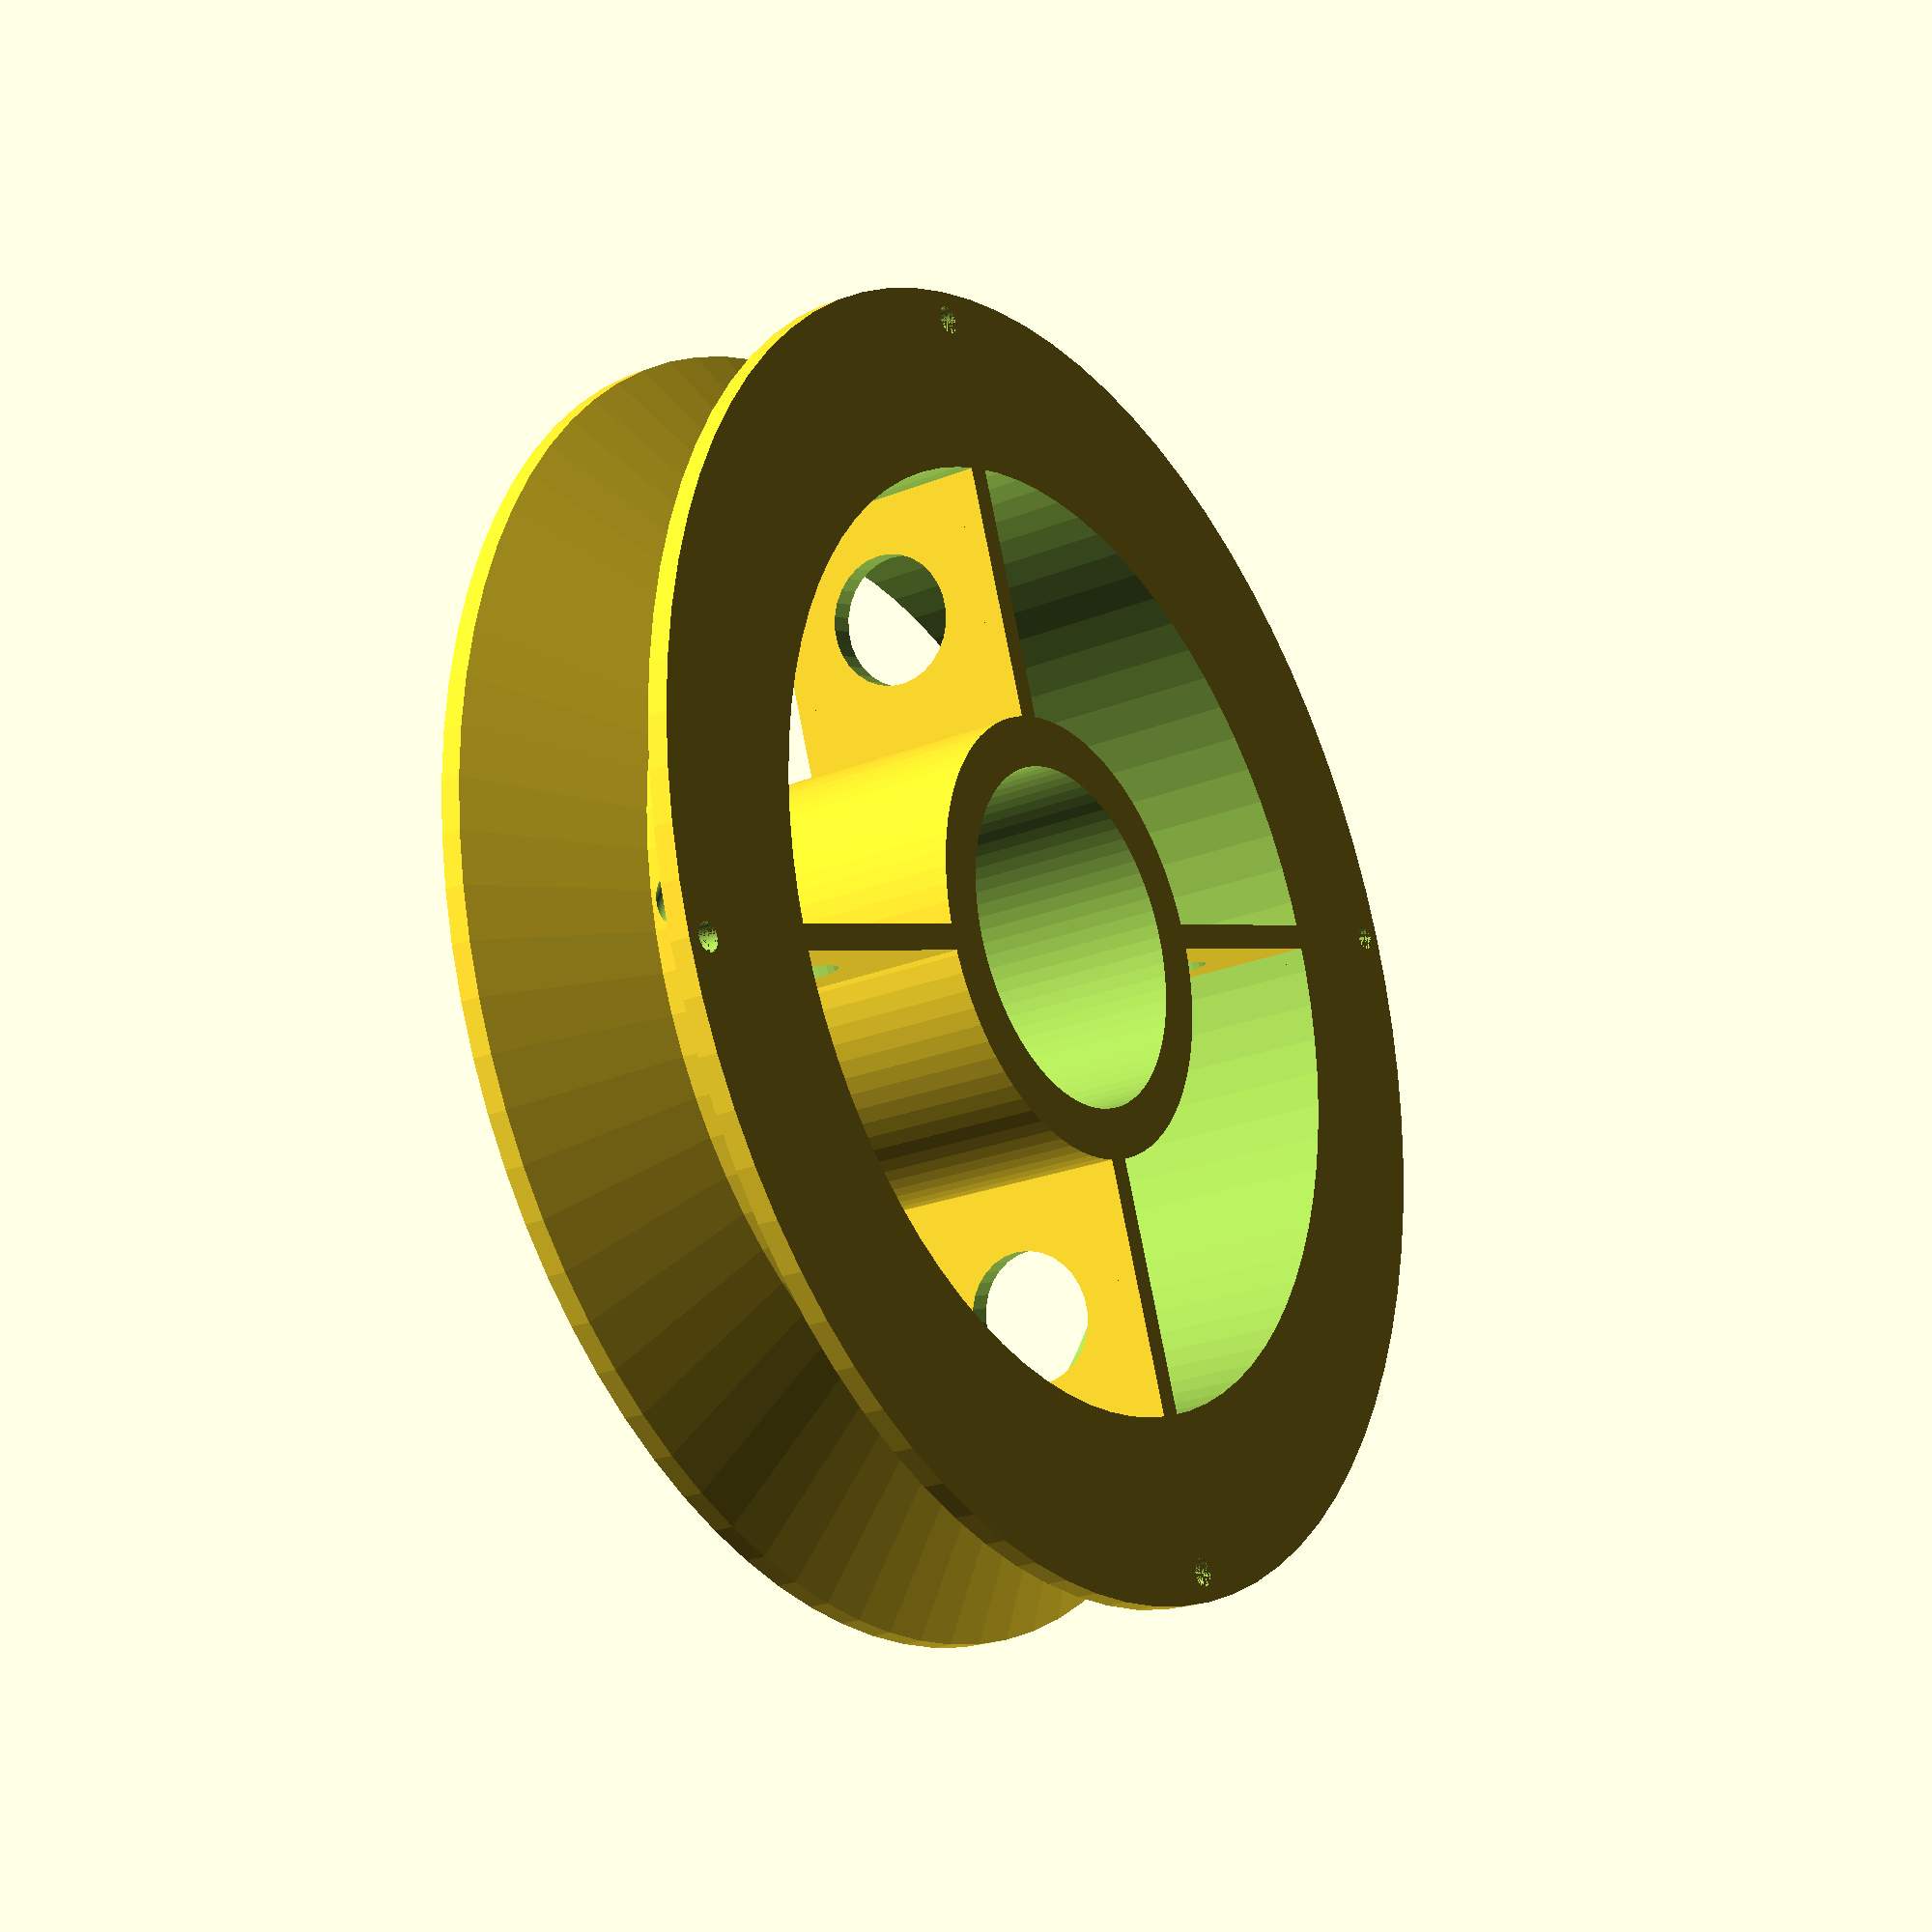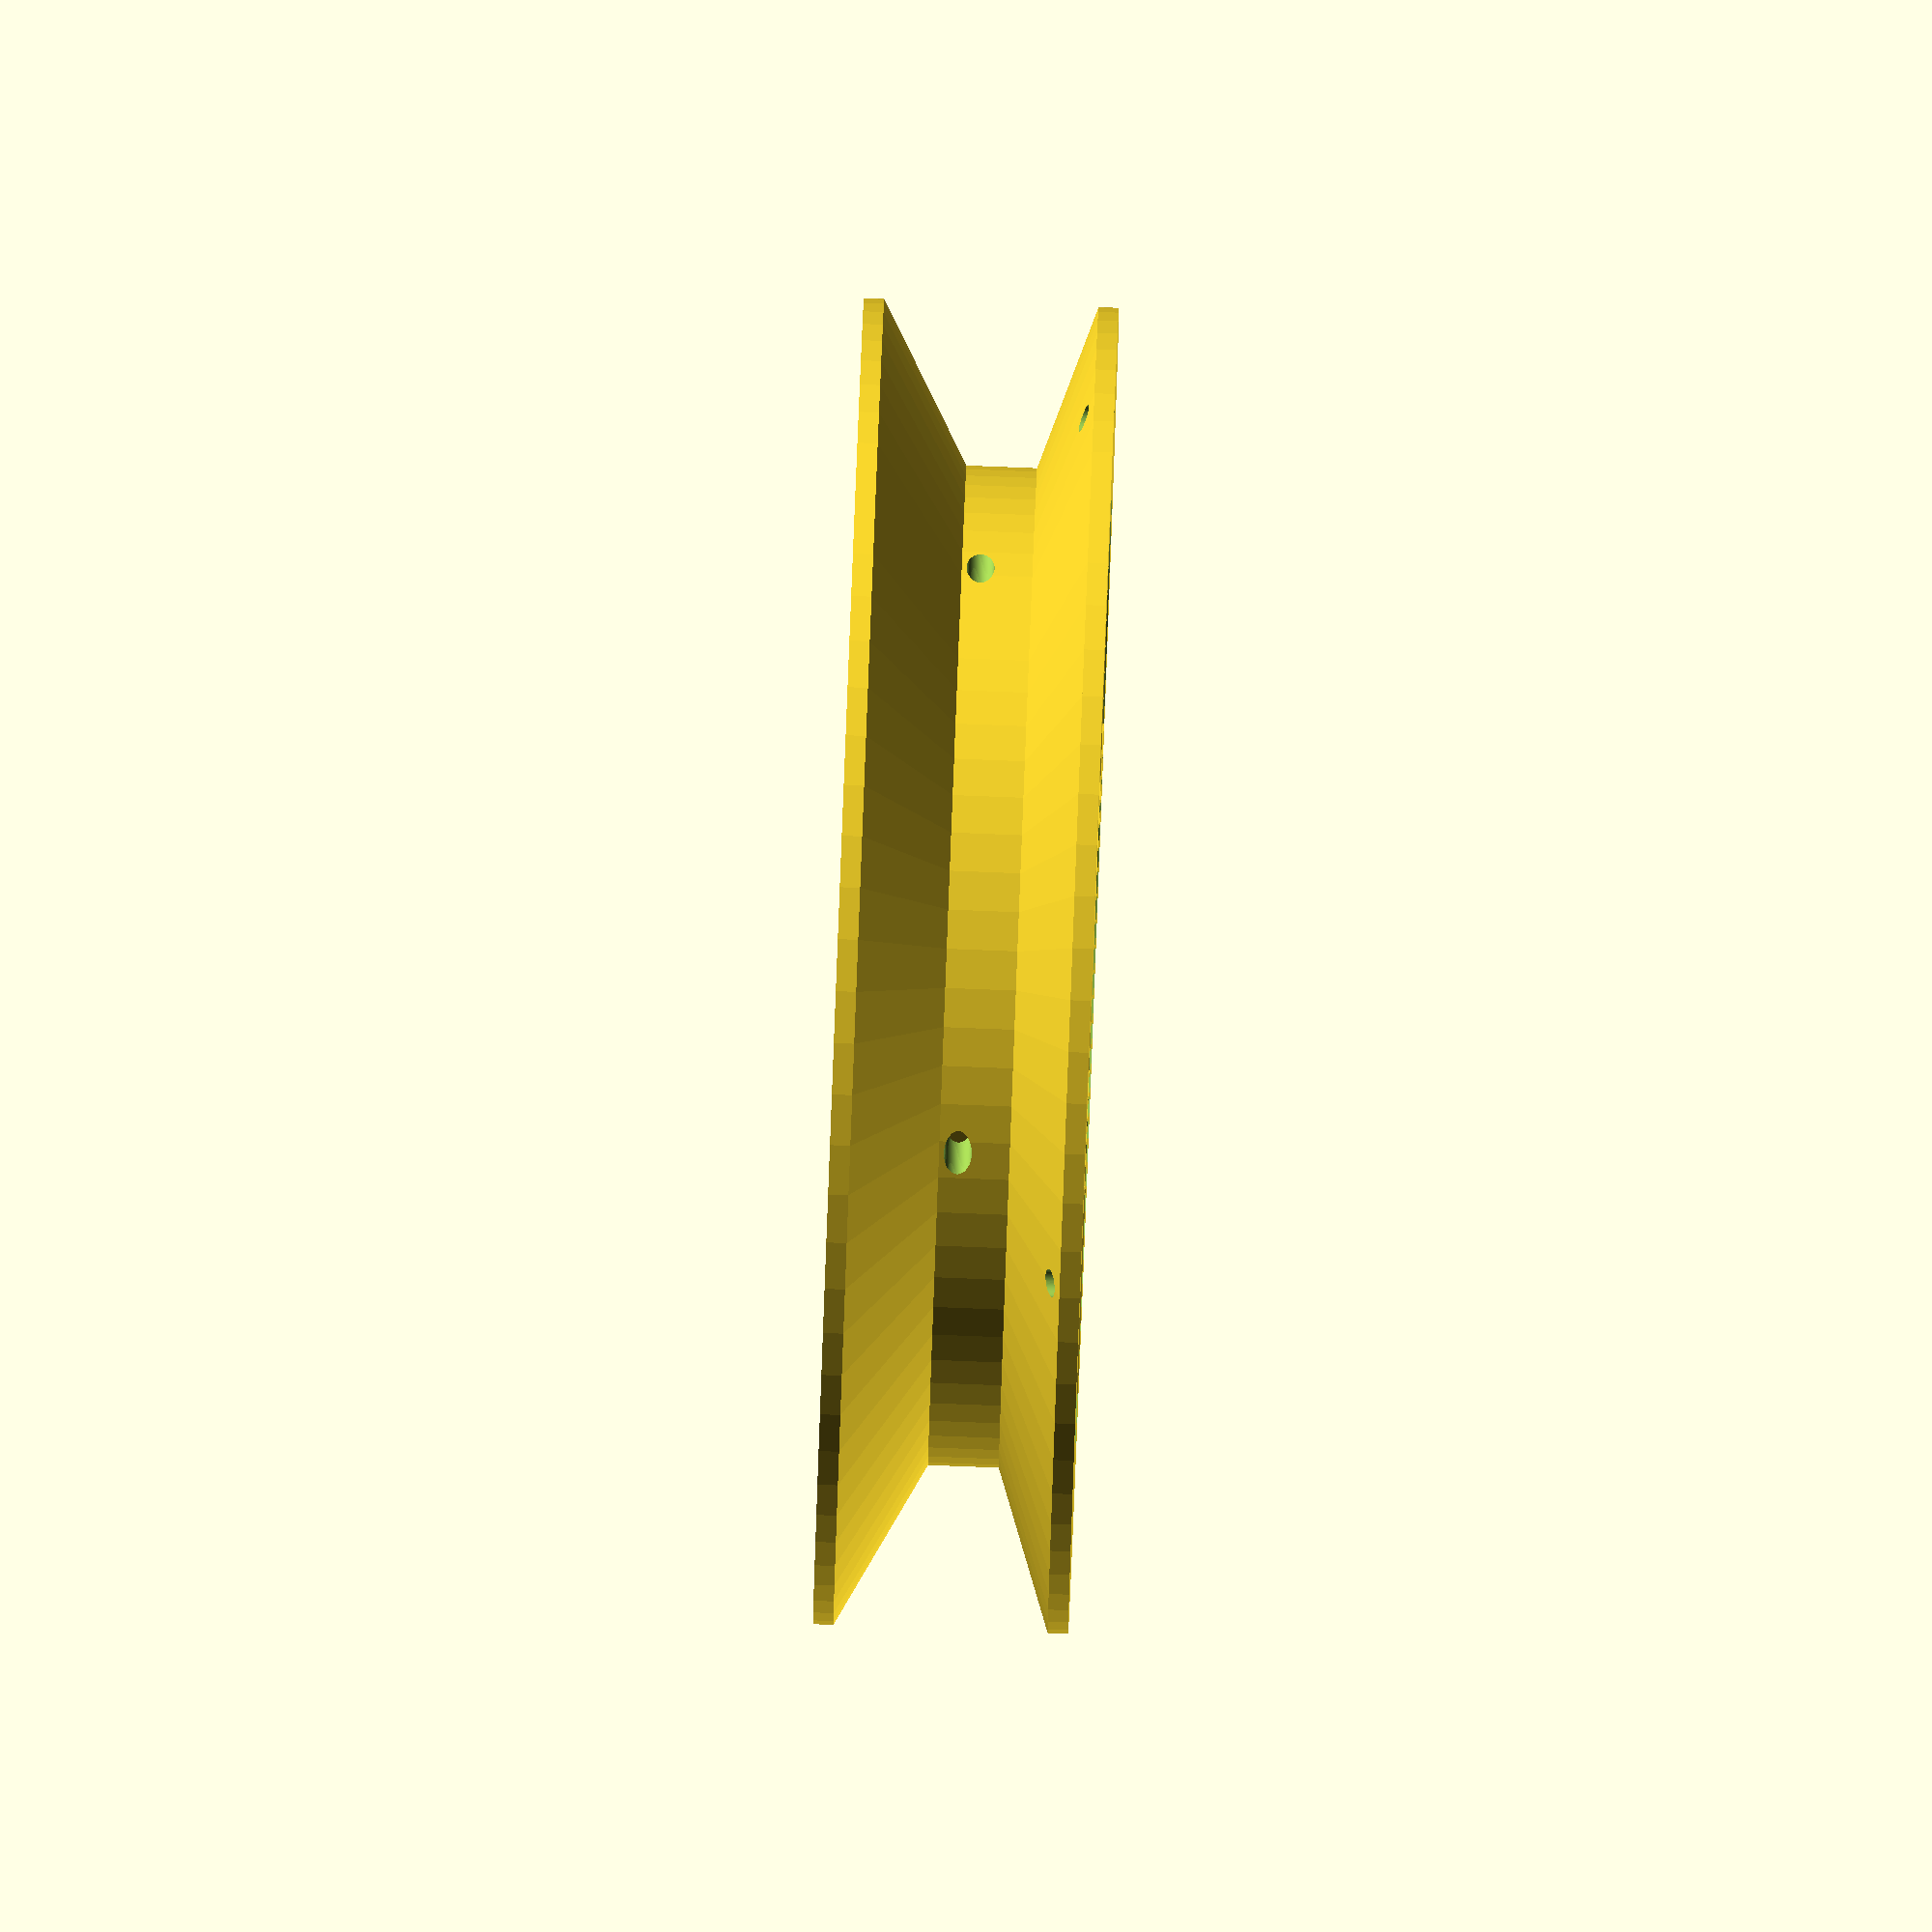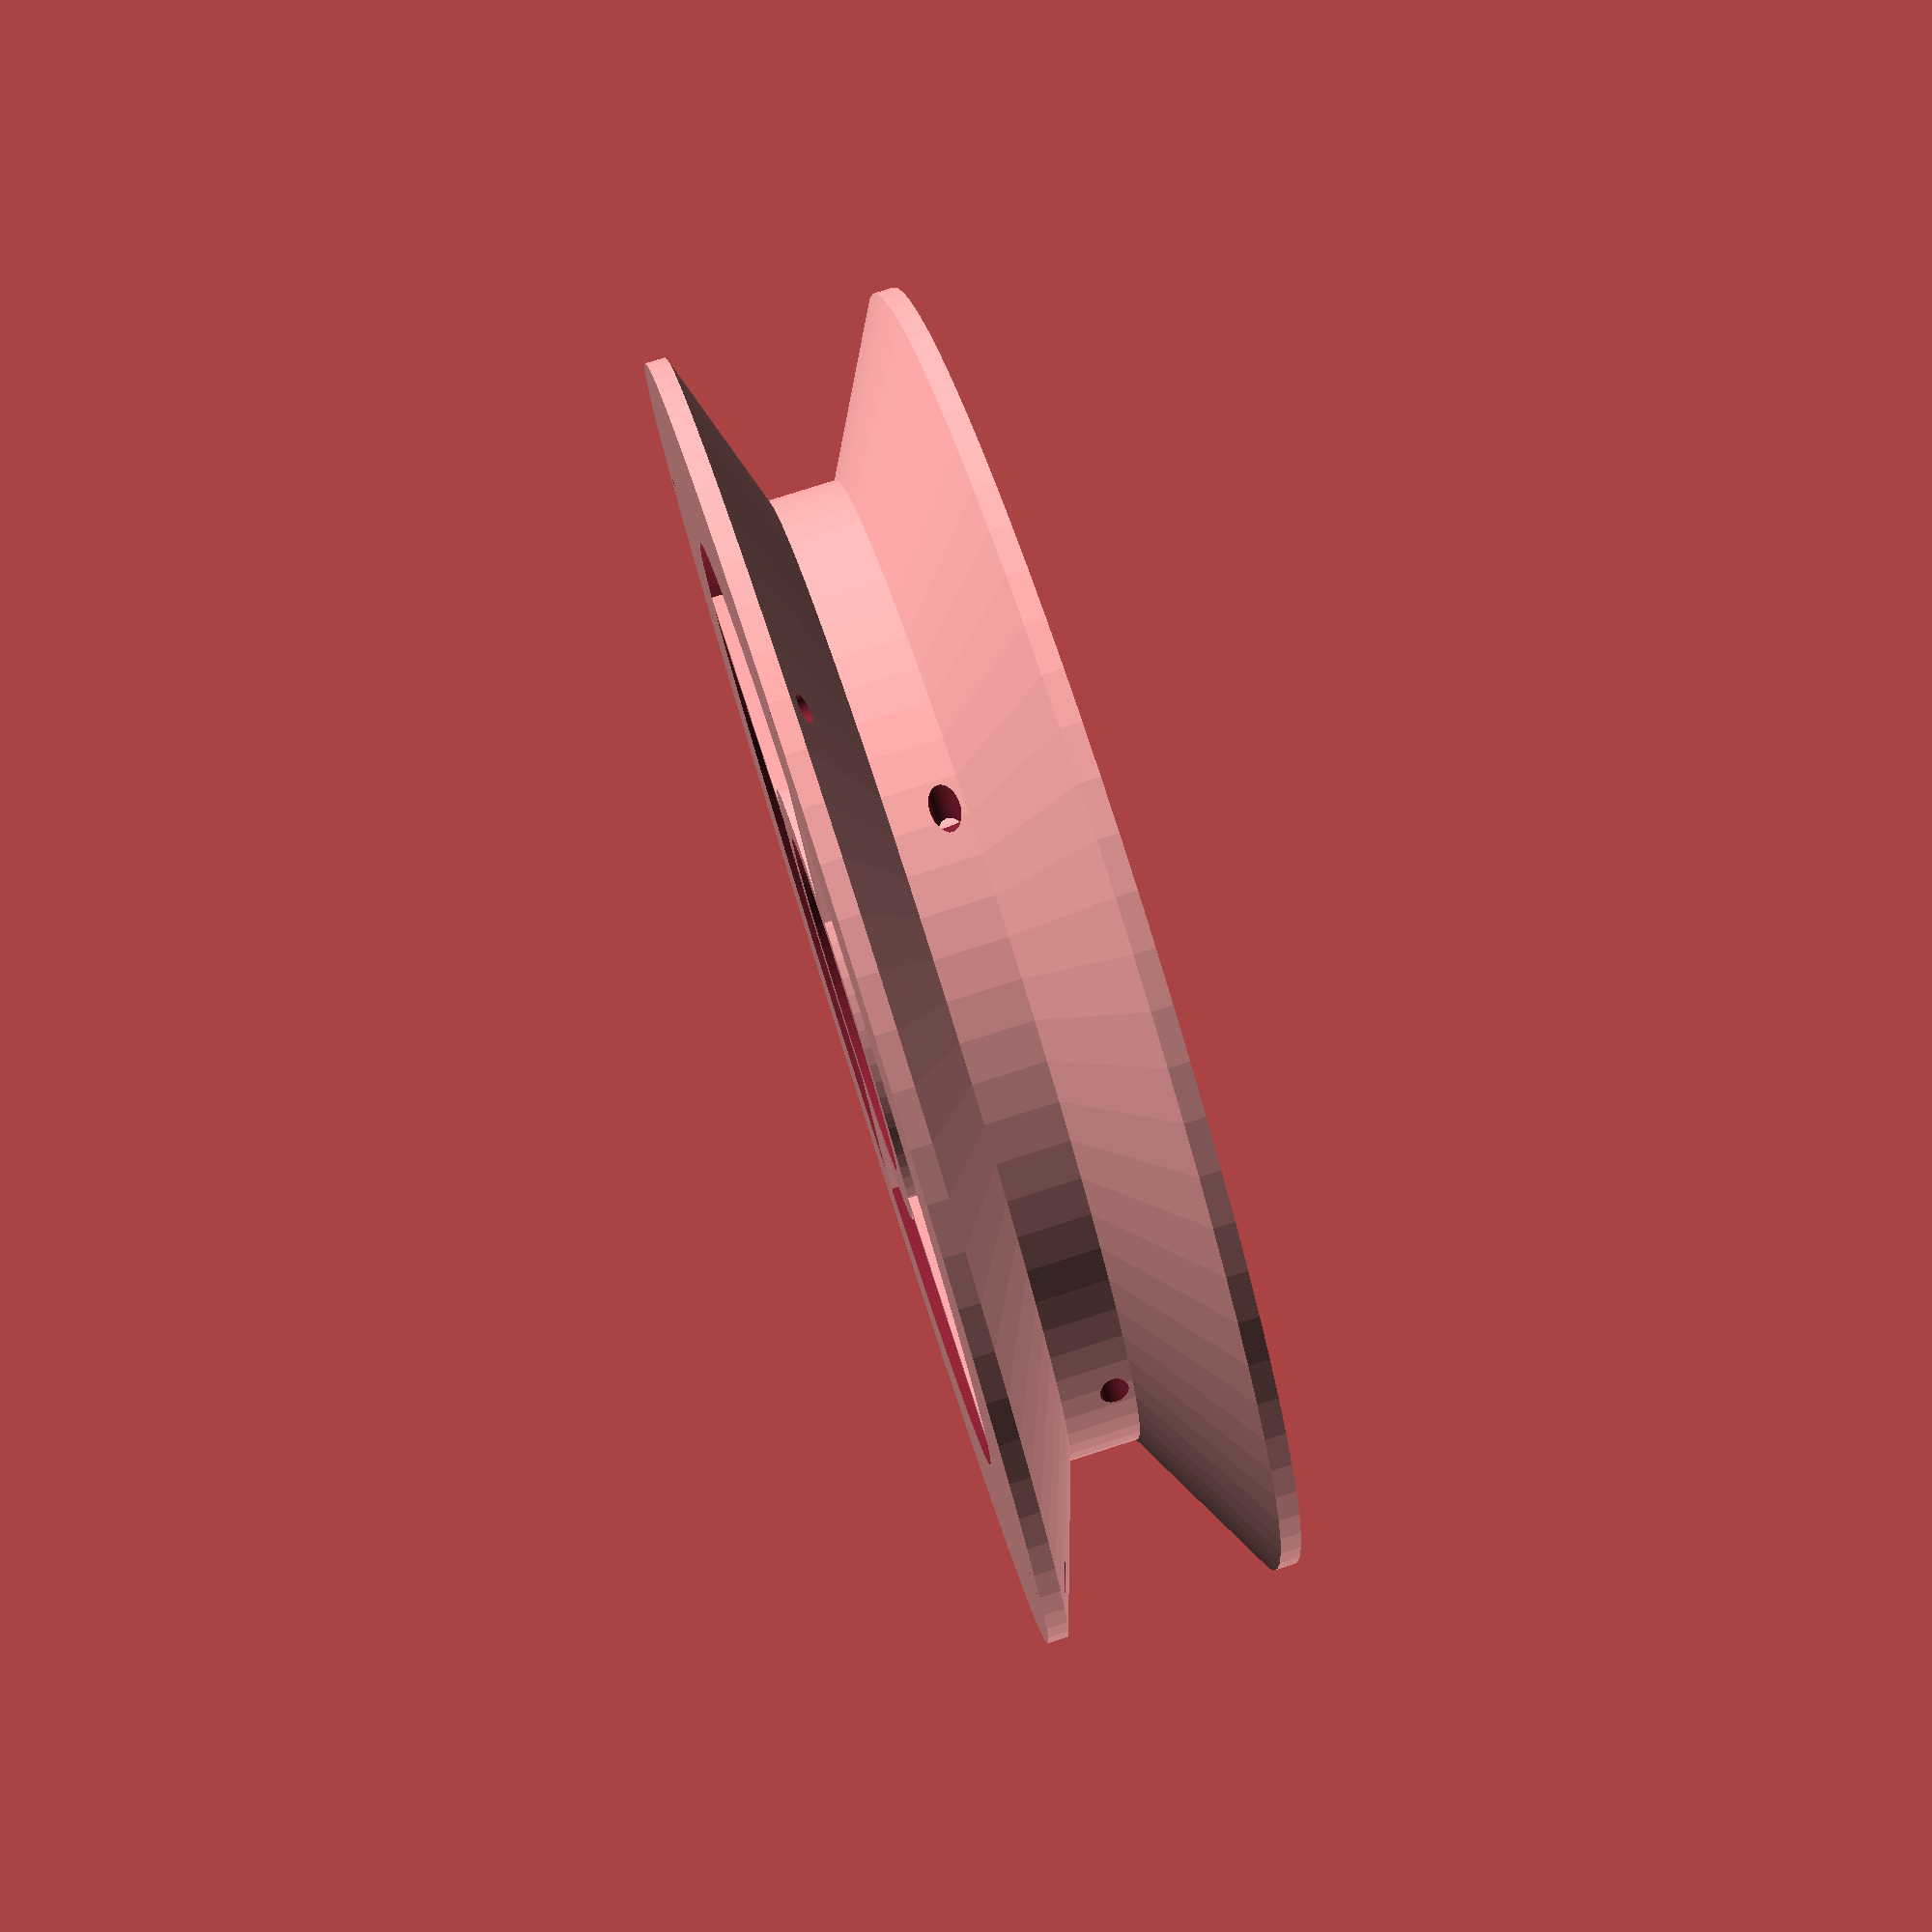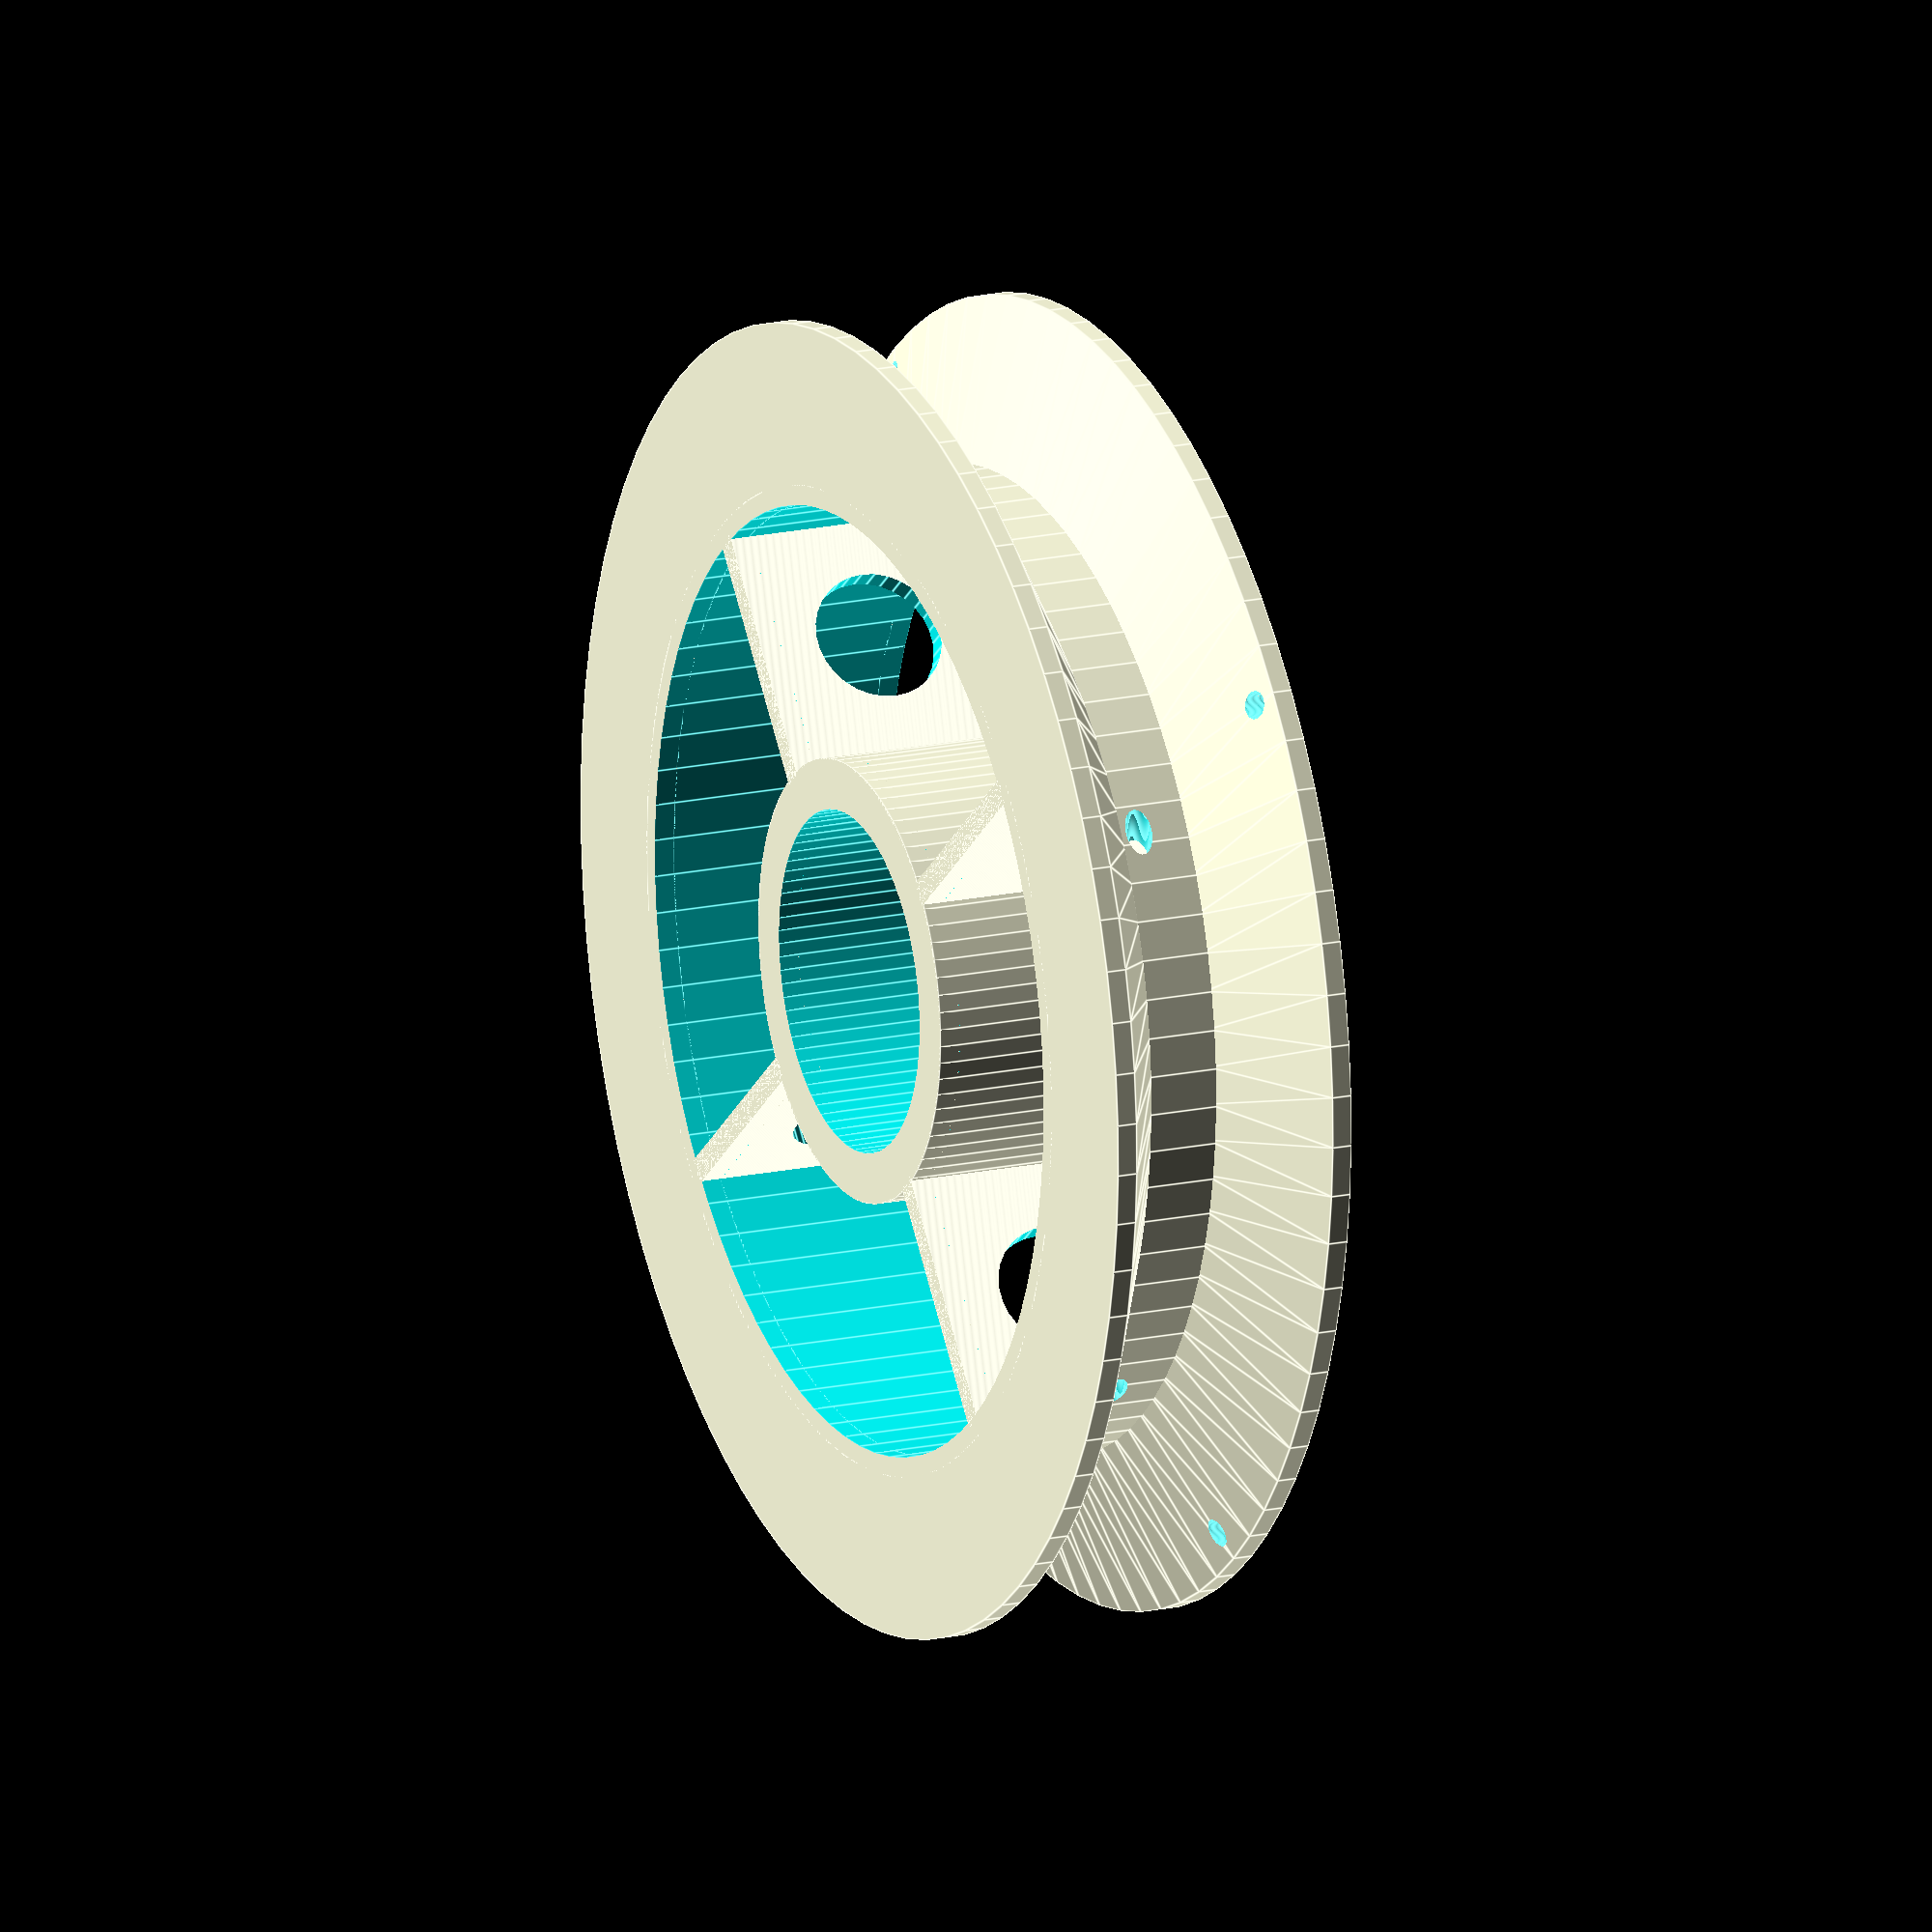
<openscad>
/**
Parametric loose filament spool
**/

/* [Spool Options] */
// Width of spool (mm)
spool_width = 25; //[10:100]
// Outer diameter of spool (mm)
spool_diameter = 130; //[60:240]
// Depth of filament channel (mm) *Depth near spool edges will be affected by fillet
channel_depth = 18; //[10:40]
// Filament holes *Include holes to hold start and end of filament
filament_holes = "Yes"; //[Yes,No]
// Diameter of filament (mm) *Used to make holes to hold filament if enabled
filament_diameter = 1.75; //[1.0:5.0]
/* [Hub Options] */
// Inner diameter of hub (mm)
hub_diameter = 34; //[5:80]
// Hub thickness (mm)
hub_thickness = 5; //[5:12]
/* [Support Options] */
// Thickness of supports (mm)
support_thickness = 5; //[4:12]
// Enable or disable holes on supports
support_holes = "Yes"; //[Yes,No]
/* [Hidden] */
spool_inner_diameter = (spool_diameter-(channel_depth*2));
wall_thickness = 2;
filament_hole_diameter = filament_diameter+.5;
hub_outer_diameter = hub_diameter+(hub_thickness*2);
support_length = ((spool_inner_diameter/2)-(hub_outer_diameter/2))+1;
support_hole_diameter = support_length/2;


$fn=80;

if (hub_diameter+hub_thickness > (spool_diameter-channel_depth*2)-4) {
  echo("Hub diameter is greater that spool diameter, please adjust!");
} else {
  spool();
}


module ring_fillet_angled(ring_radius,profile_angle,fillet_width,fillet_height)
{
  fillet_height = fillet_height == undef ? fillet_width : fillet_height;
  rotate_extrude(convexity=10)translate([ring_radius,0,0])rotate([0,0,profile_angle])polygon( points=[[0,0],[fillet_width,0],[0,fillet_height]] );
}

module hub() {
  difference() {
    cylinder(r=hub_outer_diameter/2,h=spool_width);
    translate([0,0,-.1])
      cylinder(r=hub_diameter/2,h=spool_width+.2);
  }
}

module create_support_holes() {
  translate([(hub_outer_diameter/2)+(support_length/2),(support_thickness/2)+0.5,spool_width/2])
    rotate([90,0,0])
      cylinder(r=support_hole_diameter/2,h=support_thickness+1,$fn=30);
  translate([(support_thickness/2)+0.5,(hub_outer_diameter/2)+(support_length/2),spool_width/2])
    rotate([270,0,90])
      cylinder(r=support_hole_diameter/2,h=support_thickness+1,$fn=30);
  translate([-((hub_outer_diameter/2)+(support_length/2)),(support_thickness/2)+0.5,spool_width/2])
    rotate([90,0,0])
      cylinder(r=support_hole_diameter/2,h=support_thickness+1,$fn=30);
  translate([(support_thickness/2)+0.5,-((hub_outer_diameter/2)+(support_length/2)),spool_width/2])
    rotate([270,0,90])
      cylinder(r=support_hole_diameter/2,h=support_thickness+1,$fn=30);
}

module support() {
  difference() {
    union() {
      translate([(hub_diameter/2)+(hub_thickness-.5),0,spool_width/2])
        rotate([90,90,90])
          linear_extrude(height = support_length, center = false, convexity = 5, twist = 0,slices = 256)
            square(size = [spool_width,support_thickness/2],center = true);
      translate([0,(hub_diameter/2)+(hub_thickness-.5),spool_width/2])
        rotate([0,90,90])
          linear_extrude(height = support_length, center = false, convexity = 5, twist = 0,slices = 256)
            square(size = [spool_width,support_thickness/2],center = true);
      translate([-((hub_diameter/2)+(hub_thickness-.5)),0,spool_width/2])
        rotate([270,90,90])
          linear_extrude(height = support_length, center = false, convexity = 5, twist = 0,slices = 256)
            square(size = [spool_width,support_thickness/2],center = true);
      translate([0,-((hub_diameter/2)+(hub_thickness-.5)),spool_width/2])
        rotate([90,90,0])
          linear_extrude(height = support_length, center = false, convexity = 5, twist = 0,slices = 256)
            square(size = [spool_width,support_thickness/2],center = true);
    };
    if (support_holes == "Yes") {
      create_support_holes();
    }
  }
}

module create_filament_holes() {
  translate([(spool_diameter/2)-(filament_hole_diameter+0.6),0,0])
    rotate([0,0,90])
      cylinder(r=(filament_hole_diameter/2)+.25,h=5);
  translate([0,(spool_diameter/2)-(filament_hole_diameter+0.6),0])
    rotate([0,0,90])
      cylinder(r=(filament_hole_diameter/2)+.25,h=5);
  translate([-((spool_diameter/2)-(filament_hole_diameter+0.6)),0,0])
    rotate([0,0,90])
      cylinder(r=(filament_hole_diameter/2)+.25,h=5);
  translate([0,-((spool_diameter/2)-(filament_hole_diameter+0.6)),0])
    rotate([0,0,90])
      cylinder(r=(filament_hole_diameter/2)+.25,h=5);
  translate([((spool_diameter/2)-(channel_depth-3)),-5,spool_width/2])
    rotate([90,0,-45])
      cylinder(r=(filament_hole_diameter/2)+.25,h=sqrt(pow((spool_inner_diameter/2),2)+pow((spool_inner_diameter/2),2))+5);
}

module outer_ring() {
  difference() {
    union() {
      difference() {
        cylinder(r=(spool_inner_diameter/2)+2,h=spool_width);
        translate([0,0,-.1])
          cylinder(r=spool_inner_diameter/2,h=spool_width+.2);
      }
      difference() {
        cylinder(r=spool_diameter/2,h=wall_thickness);
        translate([0,0,-.1])
          cylinder(r=spool_inner_diameter/2,h=wall_thickness+.2);
      }
      translate([0,0,wall_thickness])
          rotate([0,180,0])
            ring_fillet_angled((spool_inner_diameter/2)+(wall_thickness-1),270,(spool_width-wall_thickness)/4,channel_depth-(wall_thickness-1));
      translate([0,0,spool_width-wall_thickness])
        difference() {
          cylinder(r=spool_diameter/2,h=wall_thickness);
          translate([0,0,-.1])
          cylinder(r=spool_inner_diameter/2,h=wall_thickness+.2);
        }
      translate([0,0,spool_width-wall_thickness])
        ring_fillet_angled((spool_inner_diameter/2)+(wall_thickness-1),270,(spool_width-wall_thickness)/2.5,channel_depth-(wall_thickness-1));
    }
    if (filament_holes == "Yes") {
      create_filament_holes();
    }
  }
}

module spool() {
  union() {
    hub();
    support();
    outer_ring();
  }
}
</openscad>
<views>
elev=23.9 azim=290.5 roll=123.9 proj=p view=solid
elev=93.4 azim=33.0 roll=87.8 proj=o view=wireframe
elev=99.7 azim=14.8 roll=287.7 proj=p view=solid
elev=342.8 azim=320.9 roll=66.1 proj=o view=edges
</views>
